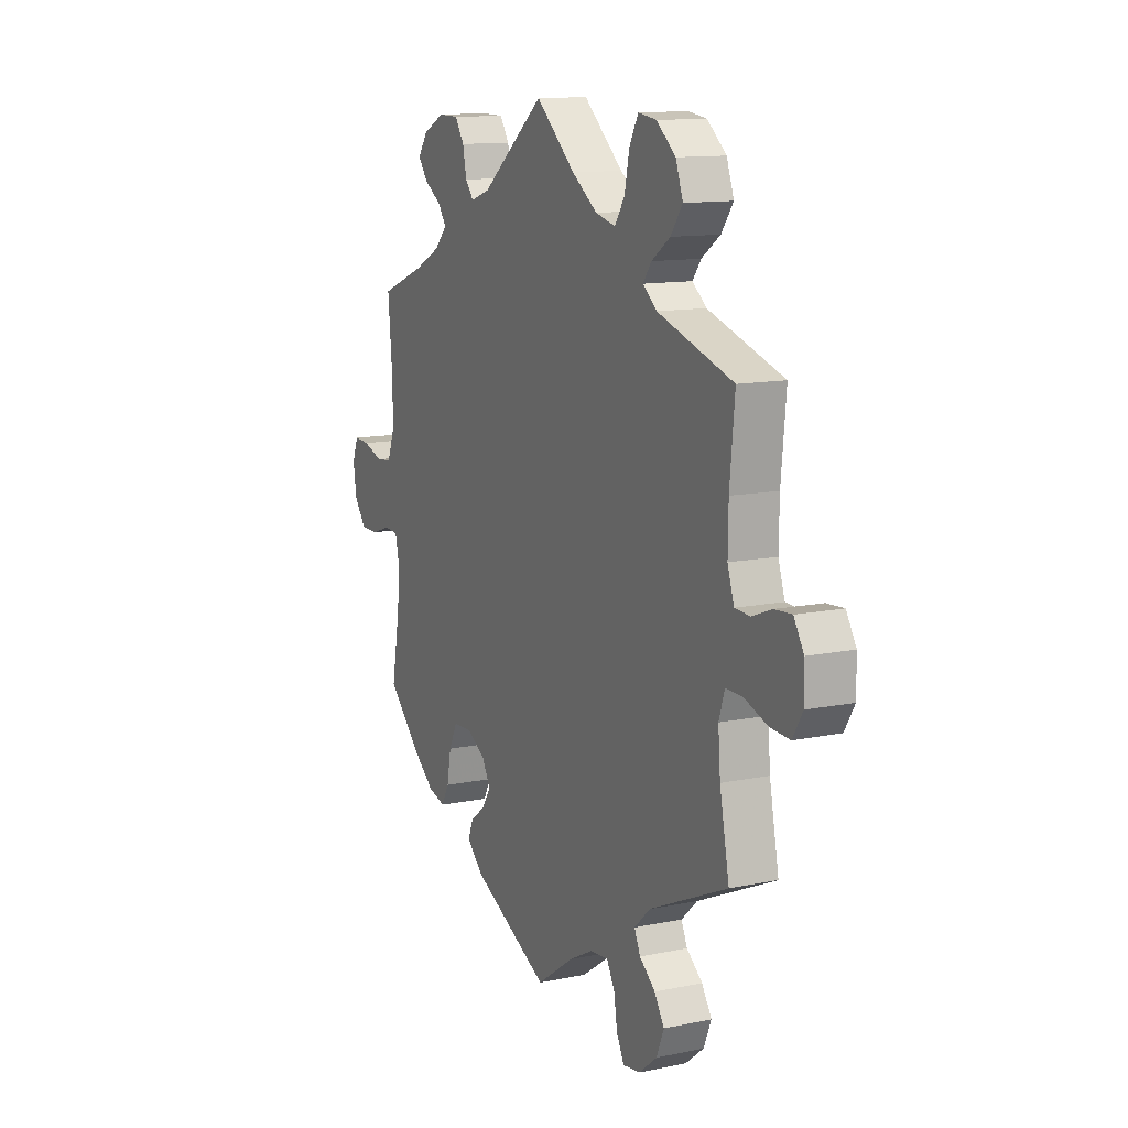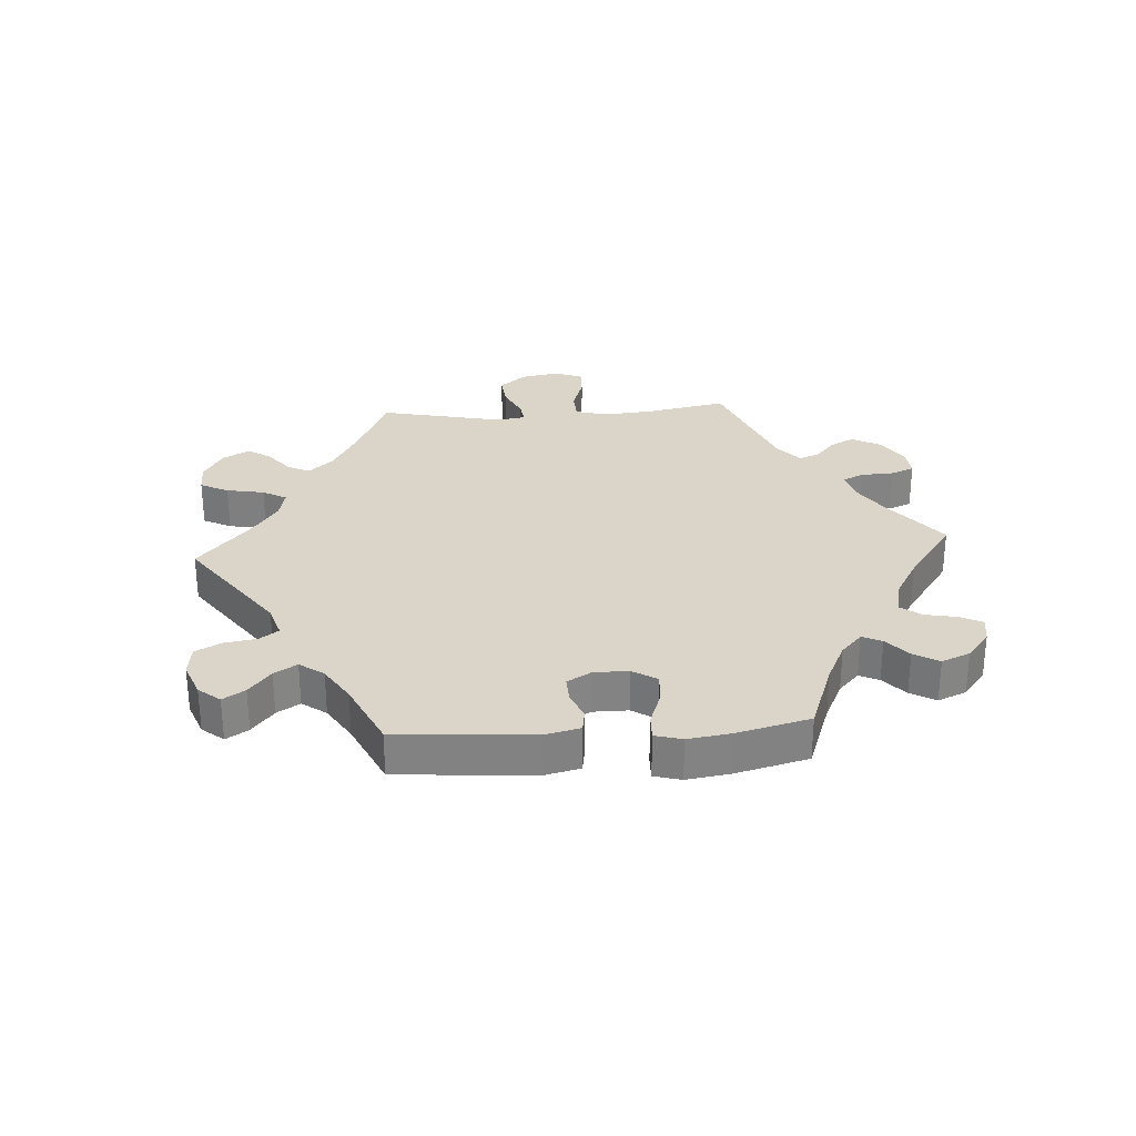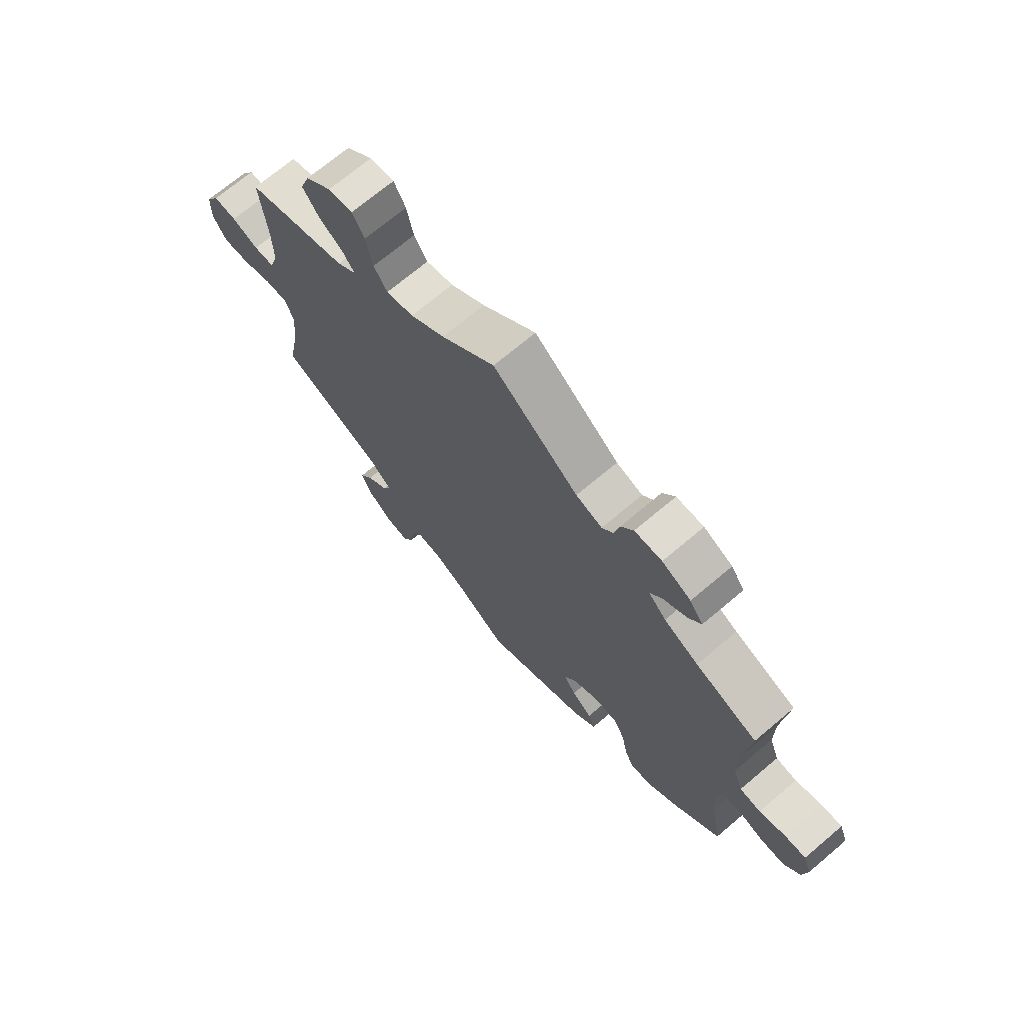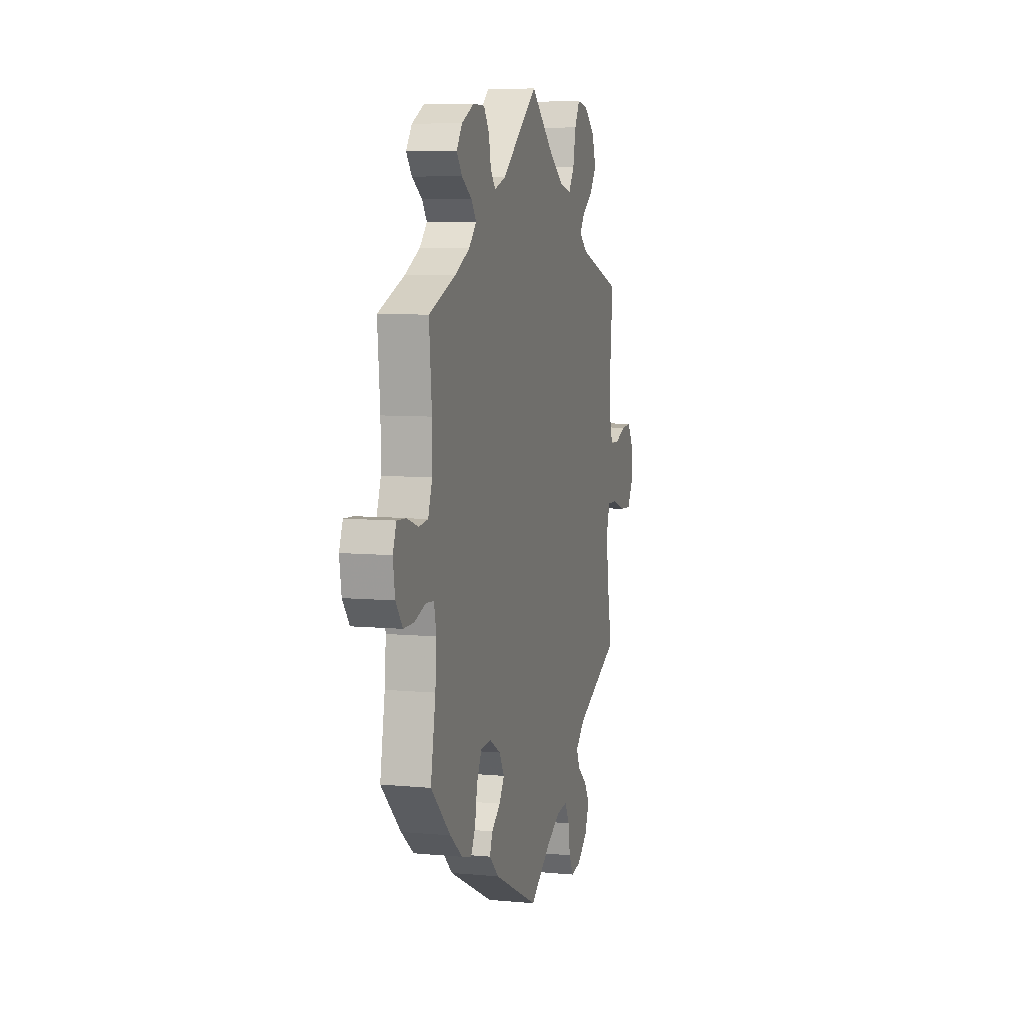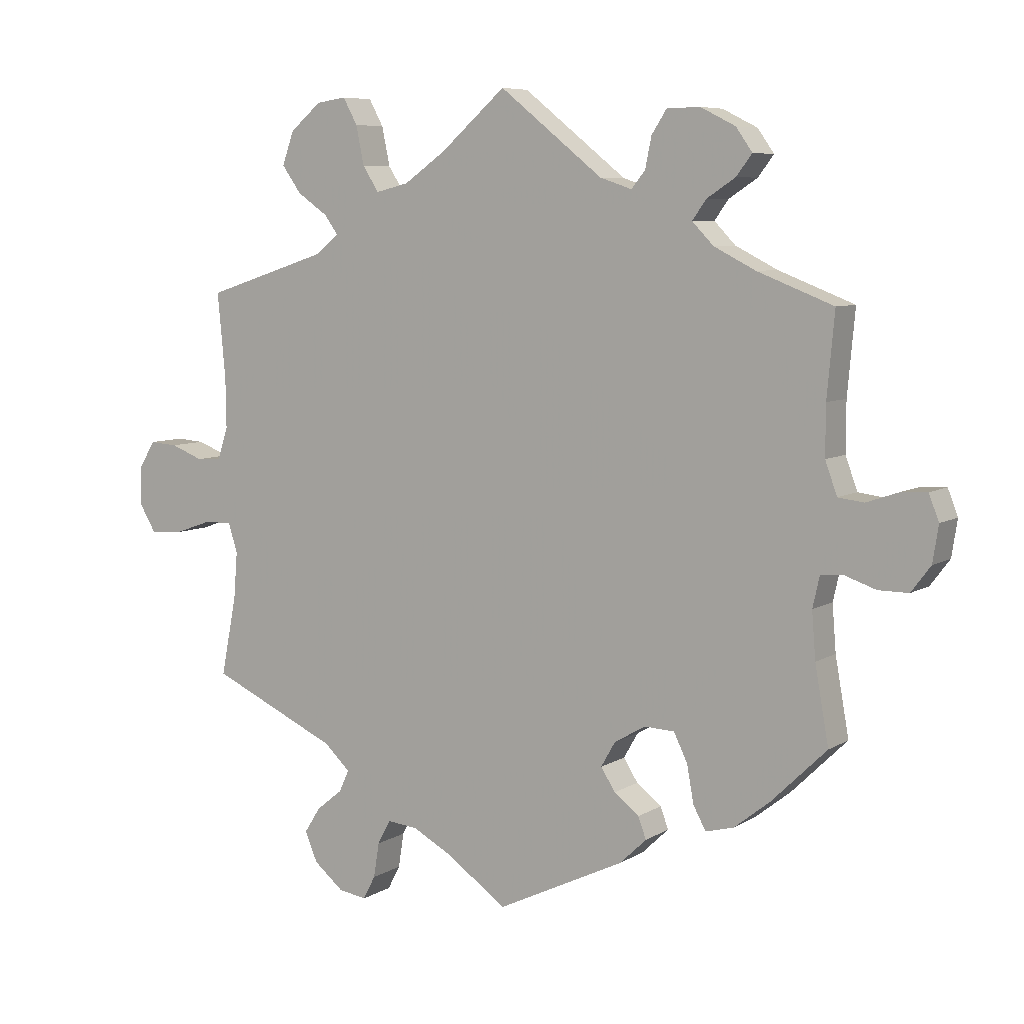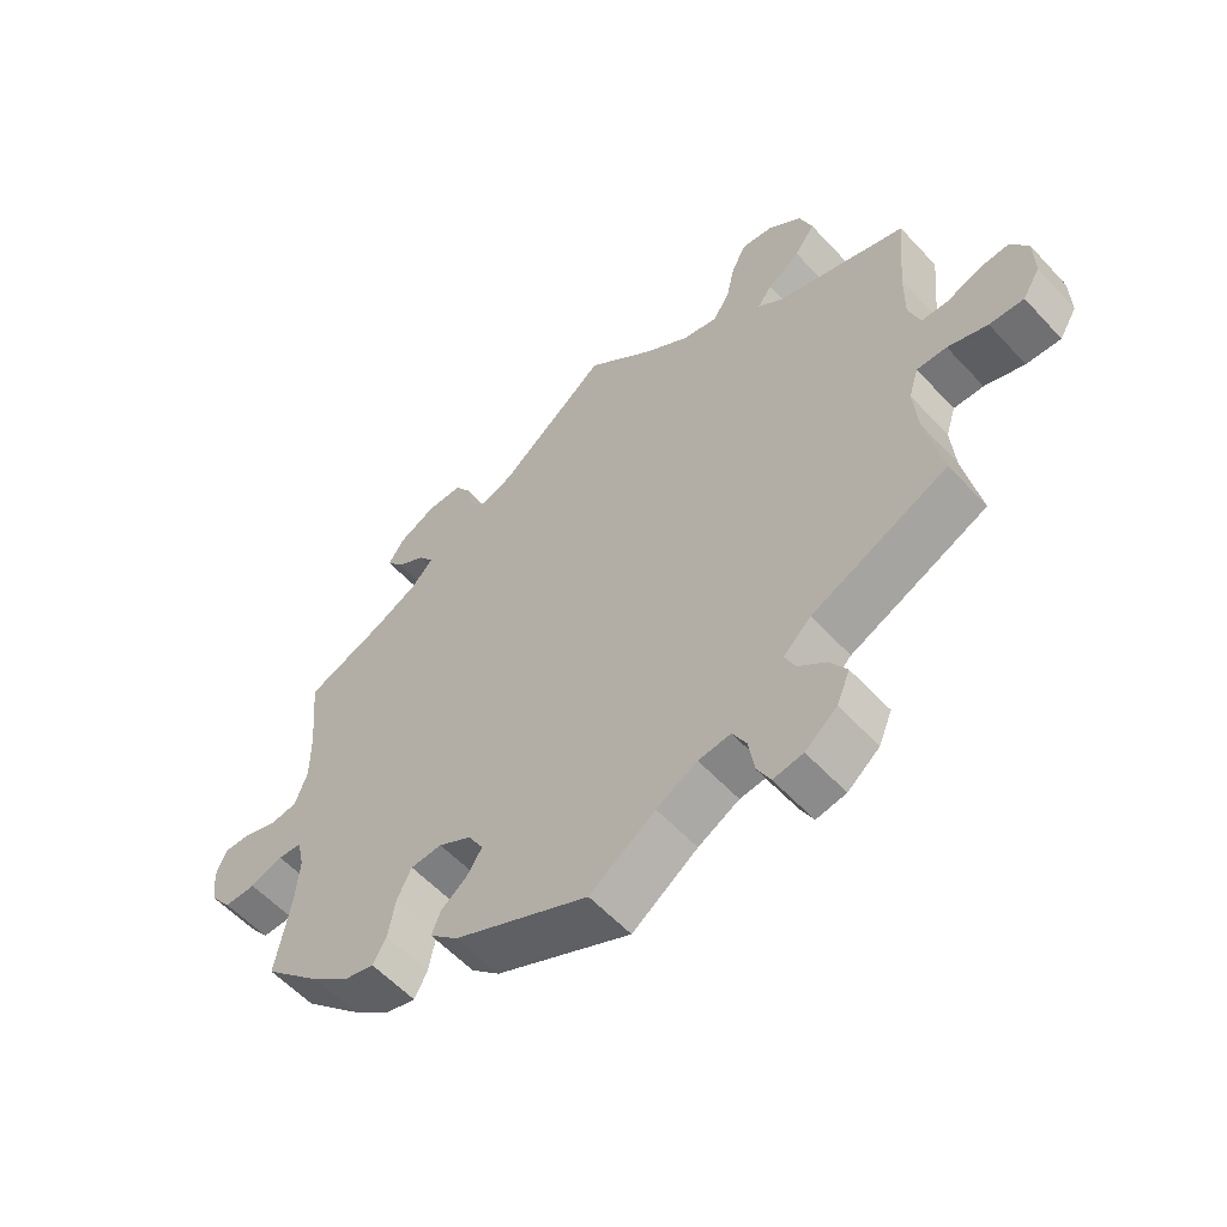
<metadata>
{"format":"obj","ext":"obj","renderer":"f3d","projection":"perspective","resolution":1024,"background":"white","views":[{"elev":12.3,"azim":64.1,"up":"+Z"},{"elev":29.3,"azim":-153.8,"up":"+Y"},{"elev":70.6,"azim":-130.2,"up":"+Z"},{"elev":7.3,"azim":-75.0,"up":"+Z"},{"elev":7.1,"azim":-148.5,"up":"+Z"},{"elev":-57.5,"azim":42.2,"up":"+Z"}]}
</metadata>
<code>
v -0.383 0.07 0.487
v -0.556 0.07 -0.061
v 0.524 0.07 0.175
v -0.654 0.07 -0.078
v 0.704 0.07 -0.043
v 0.286 0.07 0.613
v -0.391 0.07 -0.442
v -0.195 0.07 -0.415
v 0.347 0.07 -0.511
v -0.248 0.07 -0.48
v 0.521 0.07 -0.061
v 0.289 0.07 -0.442
v 0.626 0.07 -0.083
v -0.606 0.07 -0.078
v 0.632 0.07 0.06
v 0 0.07 -0.62
v 0.171 0.07 0.482
v 0.403 0.07 0.511
v -0.637 0.07 0.06
v 0.566 0.07 -0.062
v -0.166 0.07 0.488
v -0.544 0.07 0.047
v 0.523 0.07 0.094
v -0.245 0.07 -0.31
v -0.205 0.07 -0.521
v 0.26 0.07 -0.646
v -0.217 0.07 0.471
v 0.54 0.07 0.042
v -0.346 0.07 -0.454
v -0.172 0.07 -0.379
v 0.323 0.07 0.434
v 0 0.07 0.62
v -0.273 0.07 0.584
v -0.239 0.07 0.498
v -0.408 0.07 0.52
v -0.694 0.07 0.021
v -0.195 0.07 -0.339
v 0.372 0.07 0.468
v -0.315 0.07 0.426
v -0.315 0.07 -0.357
v 0.373 0.07 -0.552
v 0.305 0.07 -0.639
v 0.678 0.07 -0.086
v 0.338 0.07 0.374
v 0.703 0.07 0.02
v 0.512 0.07 -0.183
v -0.235 0.07 -0.446
v 0.231 0.07 -0.552
v -0.537 0.07 -0.31
v 0.506 0.07 -0.108
v 0.099 0.07 -0.551
v 0.161 0.07 -0.518
v 0.224 0.07 0.469
v -0.509 0.07 -0.113
v -0.685 0.07 -0.037
v 0.677 0.07 0.063
v -0.448 0.07 -0.397
v -0.249 0.07 0.547
v 0.58 0.07 0.04
v 0.25 0.07 0.509
v 0.104 0.07 0.529
v -0.515 0.07 -0.187
v -0.537 0.07 0.31
v 0.305 0.07 -0.477
v 0.331 0.07 -0.403
v -0.349 0.07 0.391
v 0.537 0.07 -0.31
v 0.353 0.07 -0.6
v 0.537 0.07 0.31
v -0.525 0.07 0.099
v -0.52 0.07 -0.064
v -0.678 0.07 0.062
v -0.293 0.07 -0.312
v 0.334 0.07 0.606
v 0.24 0.07 -0.608
v 0.301 0.07 0.404
v -0.382 0.07 0.557
v 0.21 0.07 -0.513
v -0.585 0.07 0.042
v -0.326 0.07 -0.417
v -0.416 0.07 0.357
v -0.525 0.07 0.178
v 0.384 0.07 0.564
v 0.263 0.07 0.571
v -0.326 0.07 0.585
v -0.337 0.07 0.457
v -0.383 -0 0.487
v -0.556 -0 -0.061
v 0.524 -0 0.175
v -0.654 -0 -0.078
v 0.704 -0 -0.043
v 0.286 -0 0.613
v -0.391 -0 -0.442
v -0.195 -0 -0.415
v 0.347 -0 -0.511
v -0.248 -0 -0.48
v 0.521 -0 -0.061
v 0.289 -0 -0.442
v 0.626 -0 -0.083
v -0.606 -0 -0.078
v 0.632 -0 0.06
v 0 -0 -0.62
v 0.171 -0 0.482
v 0.403 -0 0.511
v -0.637 -0 0.06
v 0.566 -0 -0.062
v -0.166 -0 0.488
v -0.544 -0 0.047
v 0.523 -0 0.094
v -0.245 -0 -0.31
v -0.205 -0 -0.521
v 0.26 -0 -0.646
v -0.217 -0 0.471
v 0.54 -0 0.042
v -0.346 -0 -0.454
v -0.172 -0 -0.379
v 0.323 -0 0.434
v 0 -0 0.62
v -0.273 -0 0.584
v -0.239 -0 0.498
v -0.408 -0 0.52
v -0.694 -0 0.021
v -0.195 -0 -0.339
v 0.372 -0 0.468
v -0.315 -0 0.426
v -0.315 -0 -0.357
v 0.373 -0 -0.552
v 0.305 -0 -0.639
v 0.678 -0 -0.086
v 0.338 -0 0.374
v 0.703 -0 0.02
v 0.512 -0 -0.183
v -0.235 -0 -0.446
v 0.231 -0 -0.552
v -0.537 -0 -0.31
v 0.506 -0 -0.108
v 0.099 -0 -0.551
v 0.161 -0 -0.518
v 0.224 -0 0.469
v -0.509 -0 -0.113
v -0.685 -0 -0.037
v 0.677 -0 0.063
v -0.448 -0 -0.397
v -0.249 -0 0.547
v 0.58 -0 0.04
v 0.25 -0 0.509
v 0.104 -0 0.529
v -0.515 -0 -0.187
v -0.537 -0 0.31
v 0.305 -0 -0.477
v 0.331 -0 -0.403
v -0.349 -0 0.391
v 0.537 -0 -0.31
v 0.353 -0 -0.6
v 0.537 -0 0.31
v -0.525 -0 0.099
v -0.52 -0 -0.064
v -0.678 -0 0.062
v -0.293 -0 -0.312
v 0.334 -0 0.606
v 0.24 -0 -0.608
v 0.301 -0 0.404
v -0.382 -0 0.557
v 0.21 -0 -0.513
v -0.585 -0 0.042
v -0.326 -0 -0.417
v -0.416 -0 0.357
v -0.525 -0 0.178
v 0.384 -0 0.564
v 0.263 -0 0.571
v -0.326 -0 0.585
v -0.337 -0 0.457
f 46 67 65
f 50 46 65 12
f 11 50 12
f 5 43 13 20
f 5 20 11
f 45 5 11
f 59 15 56 45
f 28 59 45 11
f 23 28 11 12
f 44 69 3
f 76 44 3 23
f 83 18 38 31
f 83 31 76
f 74 83 76
f 60 84 6 74
f 53 60 74 76
f 17 53 76 23
f 21 32 61
f 27 21 61 17
f 85 33 58 34
f 85 34 27
f 77 85 27
f 86 1 35 77
f 39 86 77 27
f 66 39 27 17
f 82 63 81
f 70 82 81 66
f 22 70 66 17
f 36 72 19 79
f 36 79 22
f 55 36 22
f 2 14 4 55
f 71 2 55 22
f 54 71 22 17
f 7 57 49 62
f 40 80 29 7
f 73 40 7 62
f 24 73 62 54
f 25 10 47 8
f 51 16 25 8
f 52 51 8 30
f 78 52 30 37
f 42 26 75 48
f 42 48 78
f 68 42 78
f 64 9 41 68
f 12 64 68 78
f 24 54 17 23
f 37 24 23
f 12 78 37 23
f 151 153 132
f 98 151 132 136
f 98 136 97
f 106 99 129 91
f 97 106 91
f 97 91 131
f 131 142 101 145
f 97 131 145 114
f 98 97 114 109
f 89 155 130
f 109 89 130 162
f 117 124 104 169
f 162 117 169
f 162 169 160
f 160 92 170 146
f 162 160 146 139
f 109 162 139 103
f 147 118 107
f 103 147 107 113
f 120 144 119 171
f 113 120 171
f 113 171 163
f 163 121 87 172
f 113 163 172 125
f 103 113 125 152
f 167 149 168
f 152 167 168 156
f 103 152 156 108
f 165 105 158 122
f 108 165 122
f 108 122 141
f 141 90 100 88
f 108 141 88 157
f 103 108 157 140
f 148 135 143 93
f 93 115 166 126
f 148 93 126 159
f 140 148 159 110
f 94 133 96 111
f 94 111 102 137
f 116 94 137 138
f 123 116 138 164
f 134 161 112 128
f 164 134 128
f 164 128 154
f 154 127 95 150
f 164 154 150 98
f 109 103 140 110
f 109 110 123
f 109 123 164 98
f 65 151 98 12
f 12 98 150 64
f 64 150 95 9
f 9 95 127 41
f 41 127 154 68
f 68 154 128 42
f 42 128 112 26
f 26 112 161 75
f 75 161 134 48
f 48 134 164 78
f 78 164 138 52
f 52 138 137 51
f 51 137 102 16
f 16 102 111 25
f 25 111 96 10
f 10 96 133 47
f 47 133 94 8
f 8 94 116 30
f 30 116 123 37
f 37 123 110 24
f 24 110 159 73
f 73 159 126 40
f 40 126 166 80
f 80 166 115 29
f 29 115 93 7
f 7 93 143 57
f 57 143 135 49
f 49 135 148 62
f 62 148 140 54
f 54 140 157 71
f 71 157 88 2
f 2 88 100 14
f 14 100 90 4
f 4 90 141 55
f 55 141 122 36
f 36 122 158 72
f 72 158 105 19
f 19 105 165 79
f 79 165 108 22
f 22 108 156 70
f 70 156 168 82
f 82 168 149 63
f 63 149 167 81
f 81 167 152 66
f 66 152 125 39
f 39 125 172 86
f 86 172 87 1
f 1 87 121 35
f 35 121 163 77
f 77 163 171 85
f 85 171 119 33
f 33 119 144 58
f 58 144 120 34
f 34 120 113 27
f 27 113 107 21
f 21 107 118 32
f 32 118 147 61
f 61 147 103 17
f 17 103 139 53
f 53 139 146 60
f 60 146 170 84
f 84 170 92 6
f 6 92 160 74
f 74 160 169 83
f 83 169 104 18
f 18 104 124 38
f 38 124 117 31
f 31 117 162 76
f 76 162 130 44
f 44 130 155 69
f 69 155 89 3
f 3 89 109 23
f 23 109 114 28
f 28 114 145 59
f 59 145 101 15
f 15 101 142 56
f 56 142 131 45
f 45 131 91 5
f 5 91 129 43
f 43 129 99 13
f 13 99 106 20
f 20 106 97 11
f 11 97 136 50
f 50 136 132 46
f 46 132 153 67
f 67 153 151 65

</code>
